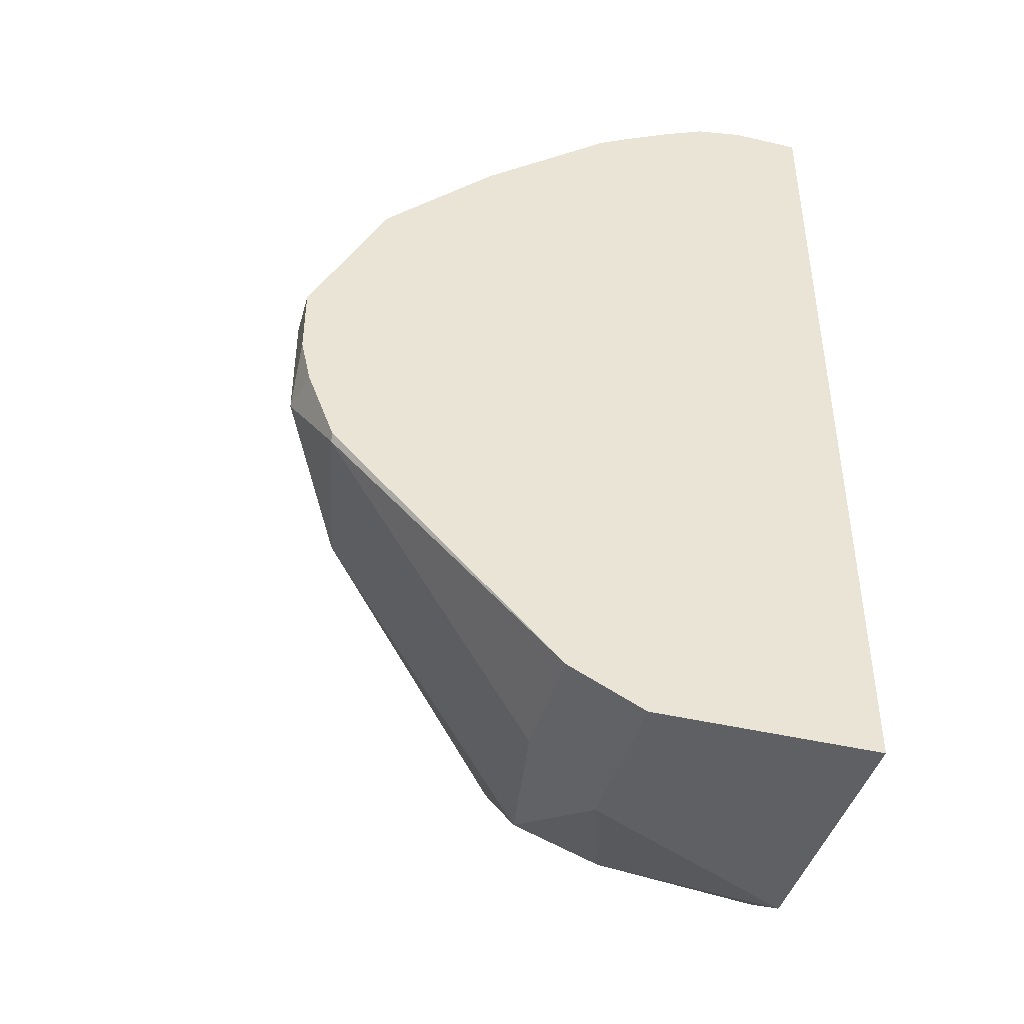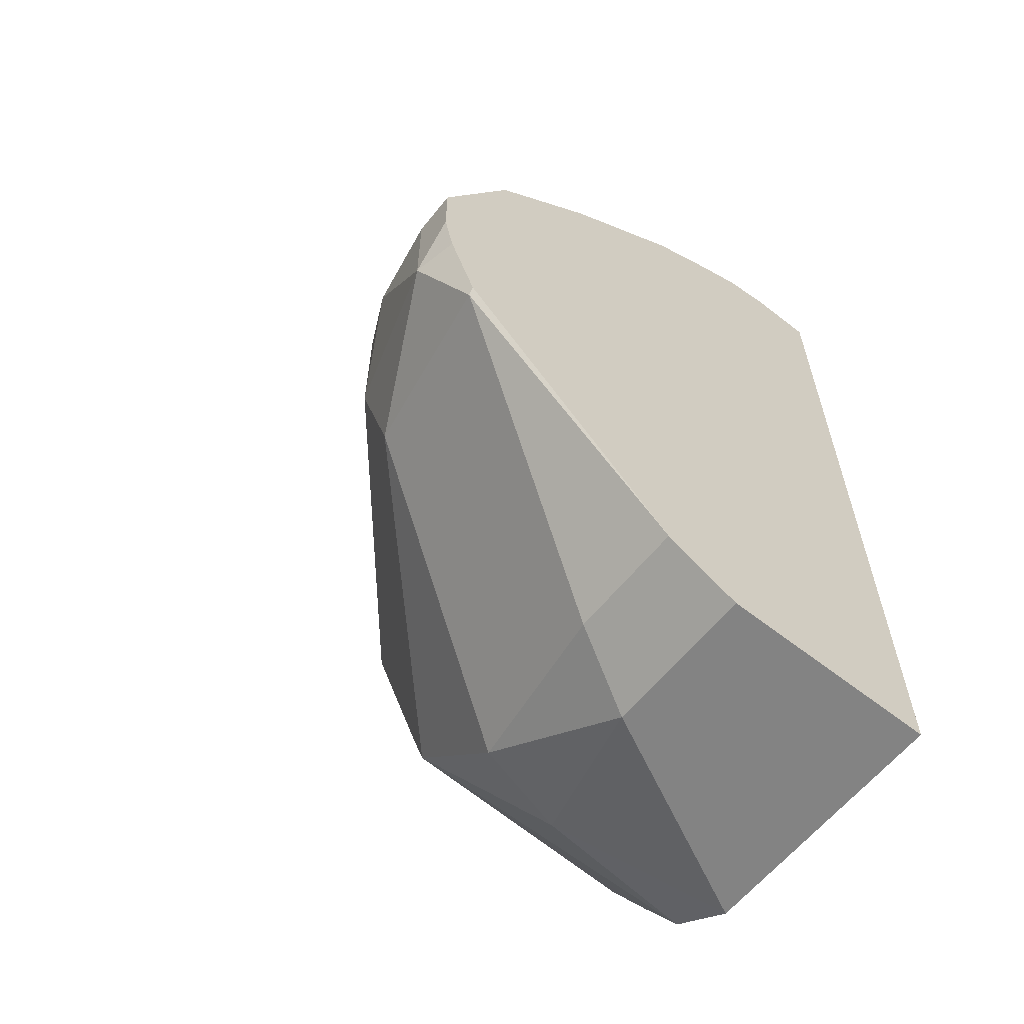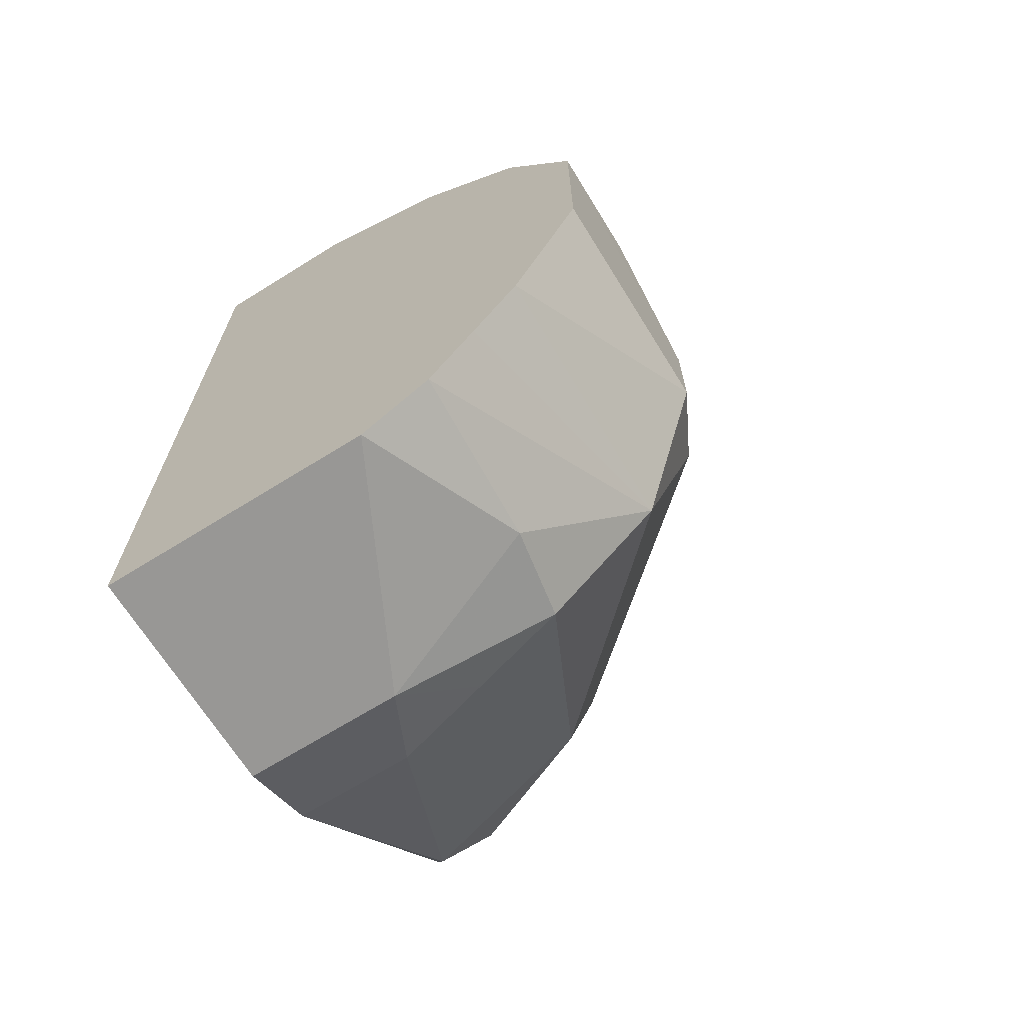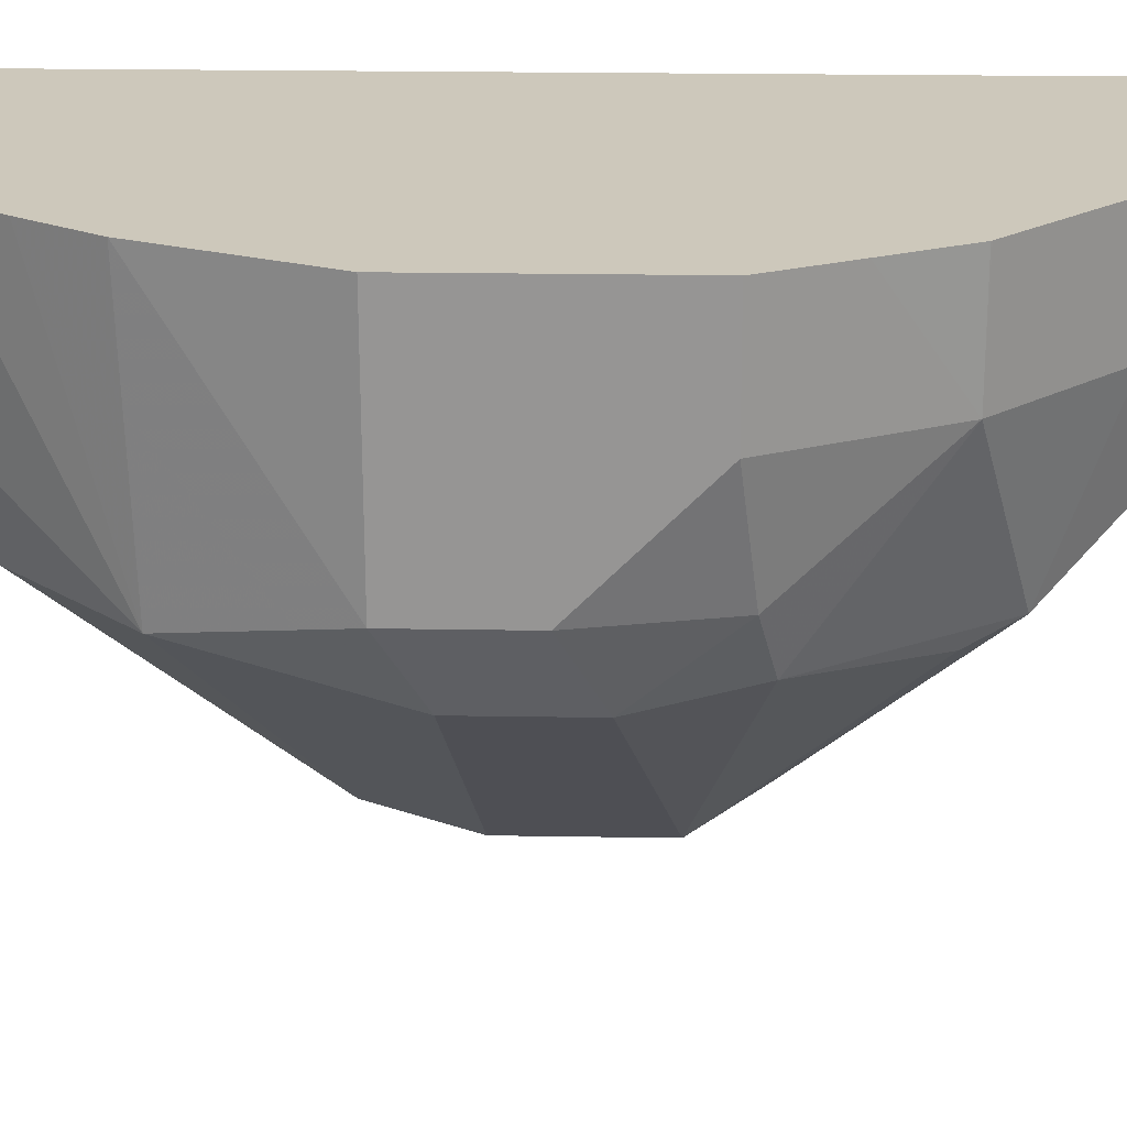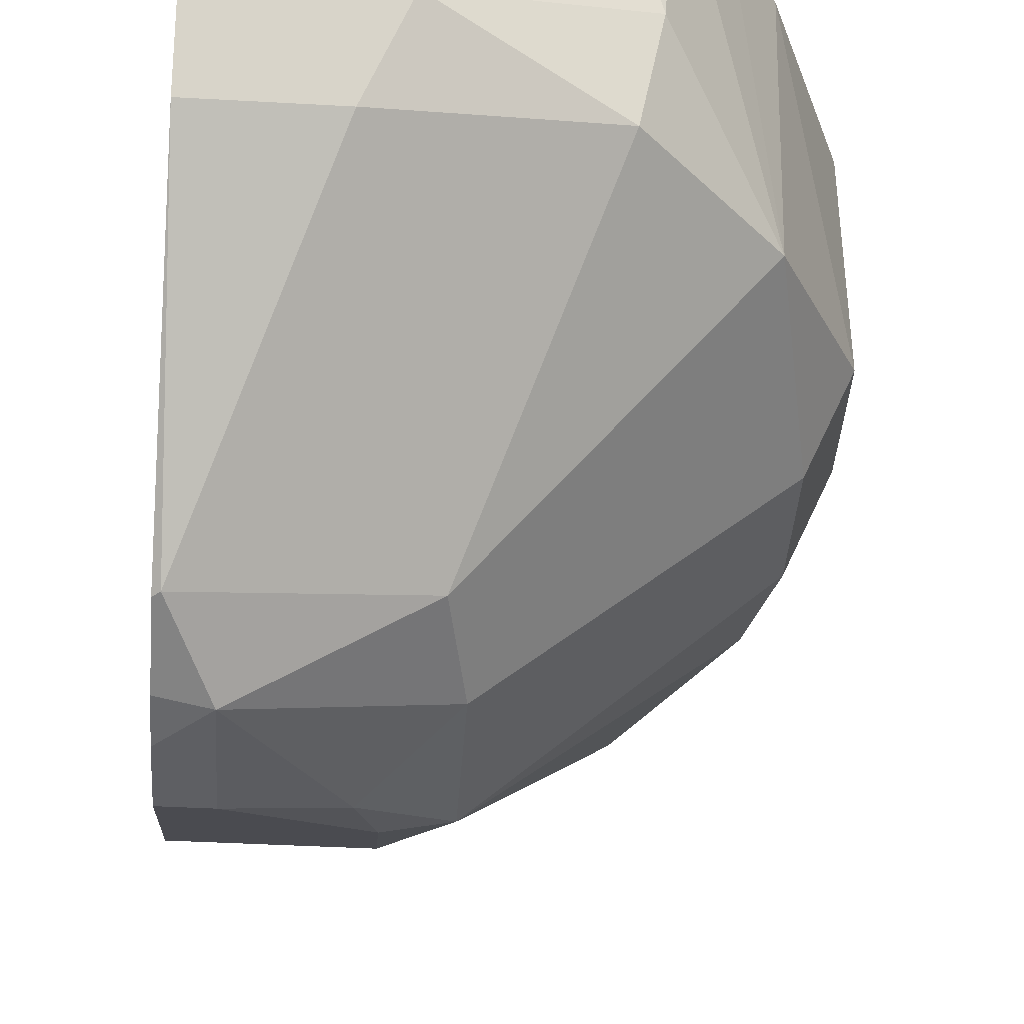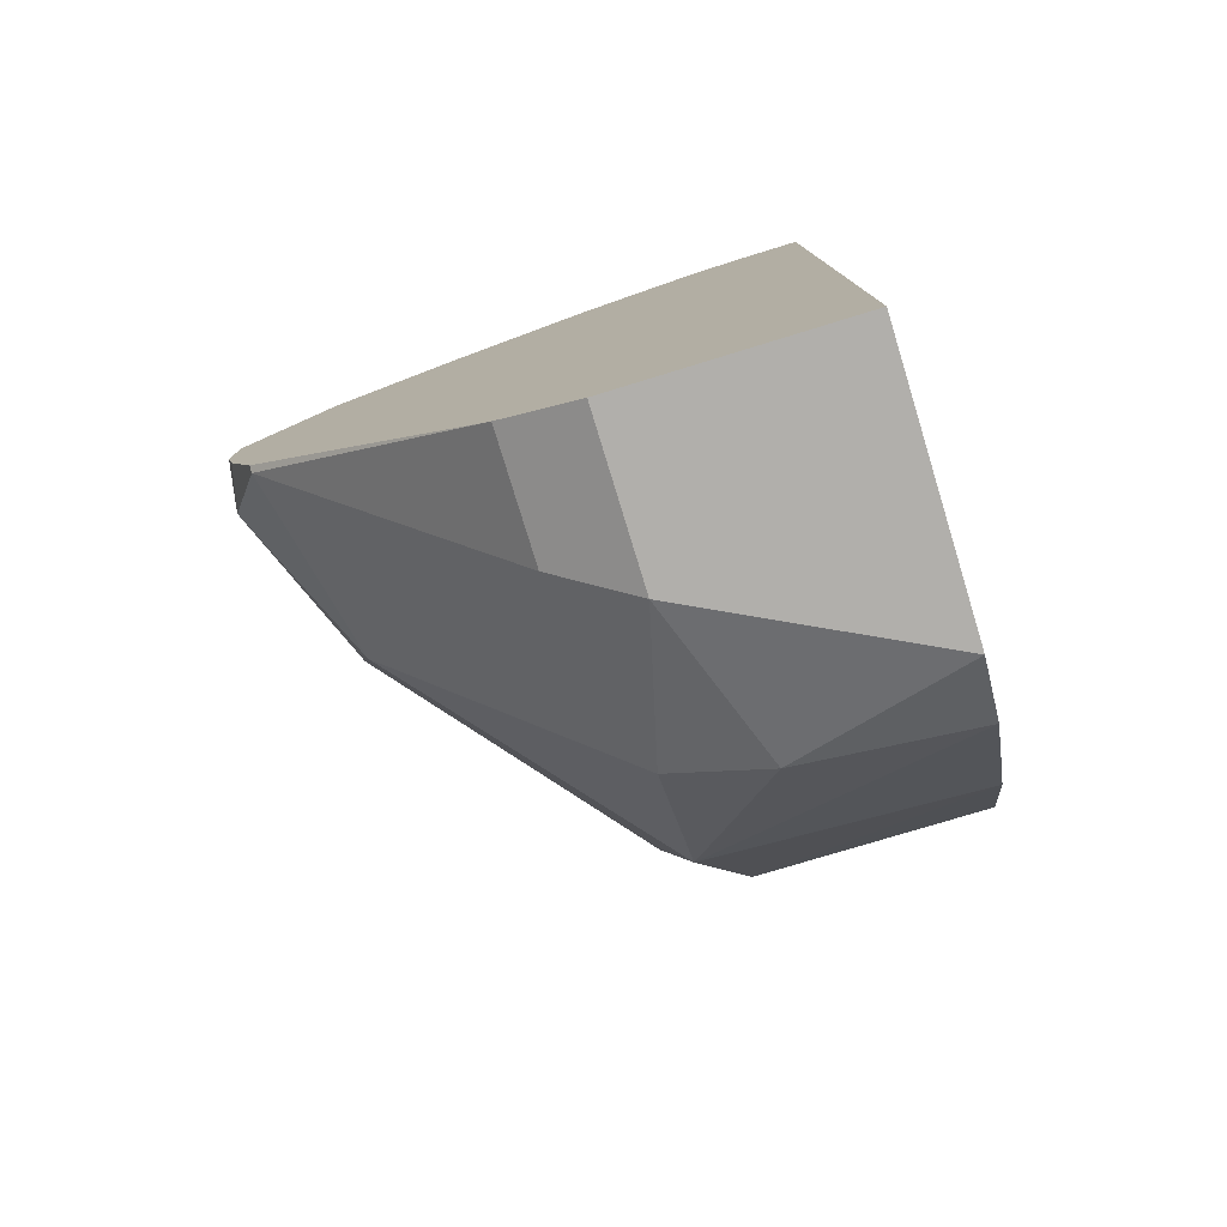
<metadata>
{"format":"obj","ext":"obj","renderer":"f3d","projection":"perspective","resolution":1024,"background":"white","views":[{"elev":-43.1,"azim":74.4,"up":"+Z"},{"elev":-60.9,"azim":51.4,"up":"+Z"},{"elev":-68.3,"azim":-148.1,"up":"+Z"},{"elev":22.0,"azim":-88.3,"up":"+Y"},{"elev":-40.9,"azim":176.1,"up":"+Y"},{"elev":-78.4,"azim":107.0,"up":"+Z"}]}
</metadata>
<code>
v -0.005157 -0.04641 -0.01719
v -0.004487 -0.04626 -0.01719
v -0.004487 -0.04641 -0.01652
v -0.005157 -0.04641 -0.01547
v -0.006589 -0.04612 -0.01518
v -0.007735 -0.04555 -0.01633
v -0.007448 -0.04526 -0.01776
v -0.004584 -0.04583 -0.01833
v -0.004487 -0.04584 -0.01825
v -0.004487 -0.04641 -0.01547
v -0.004487 -0.04618 -0.01502
v -0.006875 -0.04583 -0.01432
v -0.007735 -0.04555 -0.01418
v -0.01146 -0.0424 -0.01661
v -0.01089 -0.04182 -0.01948
v -0.009166 -0.04182 -0.0212
v -0.007735 -0.04211 -0.02148
v -0.006302 -0.0424 -0.02177
v -0.004487 -0.0424 -0.02177
v -0.004487 -0.04583 -0.01432
v -0.006875 -0.04526 -0.01318
v -0.009453 -0.04211 -0.01074
v -0.009739 -0.0424 -0.01146
v -0.01117 -0.04211 -0.01332
v -0.01146 -0.0424 -0.0149
v -0.01203 -0.04125 -0.01719
v -0.011 -0.03779 -0.0196
v -0.01032 -0.03779 -0.02063
v -0.009628 -0.03779 -0.02166
v -0.009453 -0.04039 -0.02148
v -0.006875 -0.04125 -0.02234
v -0.004487 -0.0423 -0.02182
v -0.004487 -0.04526 -0.01318
v -0.006875 -0.04182 -0.009741
v -0.008594 -0.04125 -0.009669
v -0.009166 -0.03953 -0.009741
v -0.01089 -0.03953 -0.01146
v -0.0116 -0.04125 -0.01354
v -0.01203 -0.04125 -0.01547
v -0.01204 -0.03779 -0.0172
v -0.008603 -0.03779 -0.02235
v -0.004487 -0.04125 -0.02234
v -0.004487 -0.04354 -0.01146
v -0.005157 -0.04182 -0.009741
v -0.007735 -0.04039 -0.009024
v -0.009158 -0.03779 -0.009726
v -0.01088 -0.03779 -0.01145
v -0.01089 -0.03779 -0.01146
v -0.01147 -0.03779 -0.0126
v -0.01203 -0.03953 -0.01375
v -0.01204 -0.03779 -0.01376
v -0.004487 -0.03779 -0.02235
v -0.004487 -0.04152 -0.009796
v -0.004487 -0.04104 -0.009517
v -0.004487 -0.04031 -0.009111
v -0.005157 -0.03953 -0.008595
v -0.006875 -0.03953 -0.008595
v -0.006875 -0.03779 -0.008584
v -0.008002 -0.03779 -0.009148
v -0.01203 -0.03779 -0.01373
v -0.004487 -0.03779 -0.008584
v -0.004487 -0.03962 -0.008762
v -0.004487 -0.03886 -0.008595
f 1 2 3
f 1 3 10
f 1 10 4
f 1 4 5
f 1 5 6
f 1 6 7
f 1 7 8
f 1 8 9
f 1 9 2
f 2 9 19
f 2 19 32
f 2 32 42
f 2 42 52
f 2 52 61
f 2 61 63
f 2 63 62
f 2 62 55
f 2 55 54
f 2 54 53
f 2 53 43
f 2 43 33
f 2 33 20
f 2 20 11
f 2 11 10
f 2 10 3
f 4 10 11
f 4 11 12
f 4 12 5
f 5 12 13
f 5 13 6
f 6 14 7
f 6 13 25
f 6 25 14
f 7 14 15
f 7 15 16
f 7 16 8
f 8 16 17
f 8 17 18
f 8 18 19
f 8 19 9
f 11 20 12
f 12 20 33
f 12 33 21
f 12 21 13
f 13 21 22
f 13 22 23
f 13 23 24
f 13 24 25
f 14 26 15
f 14 25 39
f 14 39 26
f 15 27 28
f 15 28 29
f 15 29 30
f 15 30 16
f 15 26 27
f 16 30 31
f 16 31 17
f 17 31 18
f 18 31 32
f 18 32 19
f 21 33 43
f 21 43 44
f 21 44 34
f 21 34 22
f 22 34 35
f 22 35 36
f 22 36 37
f 22 37 24
f 22 24 23
f 24 38 25
f 24 37 38
f 25 38 39
f 26 40 27
f 26 39 51
f 26 51 40
f 27 40 51
f 27 51 60
f 27 60 49
f 27 49 48
f 27 48 47
f 27 47 46
f 27 46 59
f 27 59 58
f 27 58 61
f 27 61 52
f 27 52 41
f 27 41 29
f 27 29 28
f 29 41 30
f 30 41 31
f 31 41 52
f 31 52 42
f 31 42 32
f 34 44 45
f 34 45 35
f 35 45 36
f 36 45 46
f 36 46 37
f 37 46 47
f 37 47 48
f 37 48 49
f 37 49 50
f 37 50 38
f 38 50 39
f 39 50 51
f 43 53 44
f 44 53 54
f 44 54 55
f 44 55 56
f 44 56 45
f 45 56 57
f 45 57 58
f 45 58 59
f 45 59 46
f 49 60 50
f 50 60 51
f 55 62 56
f 56 63 61
f 56 61 58
f 56 58 57
f 56 62 63

</code>
